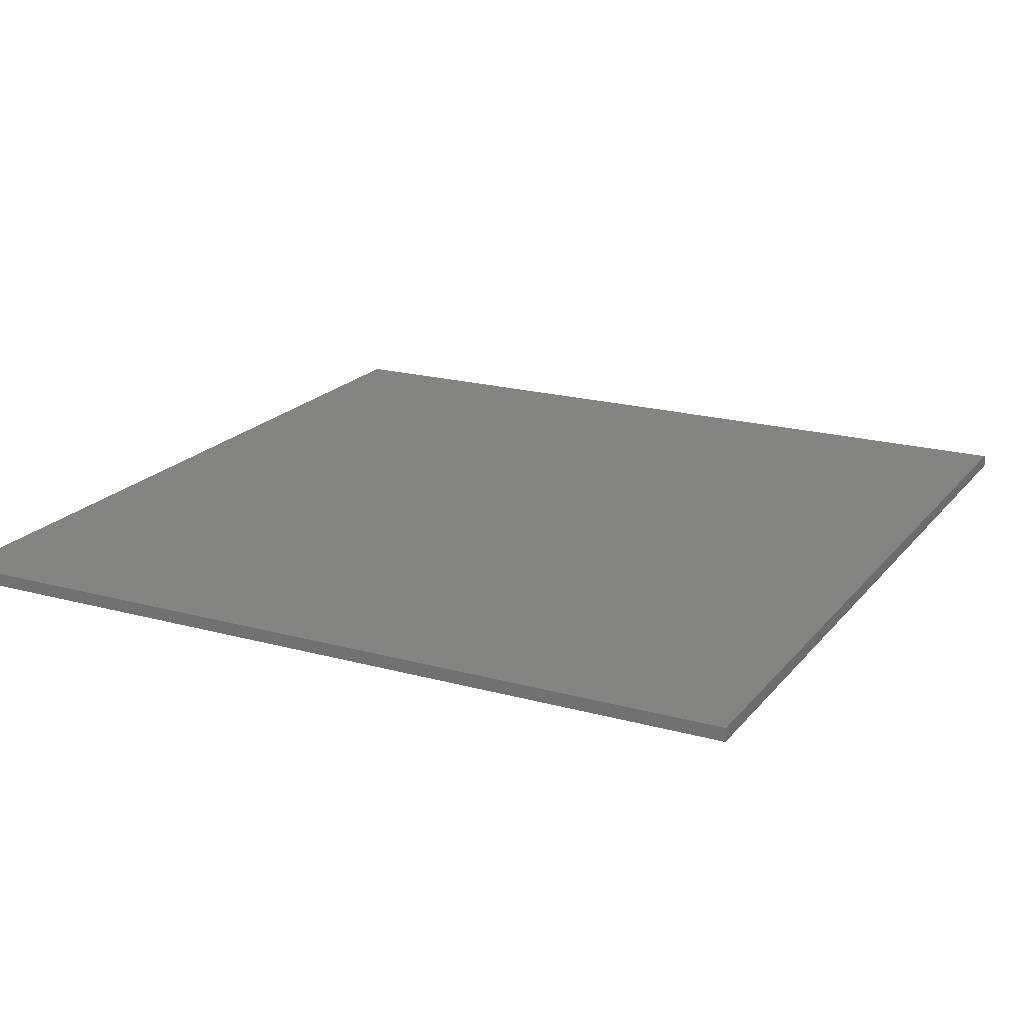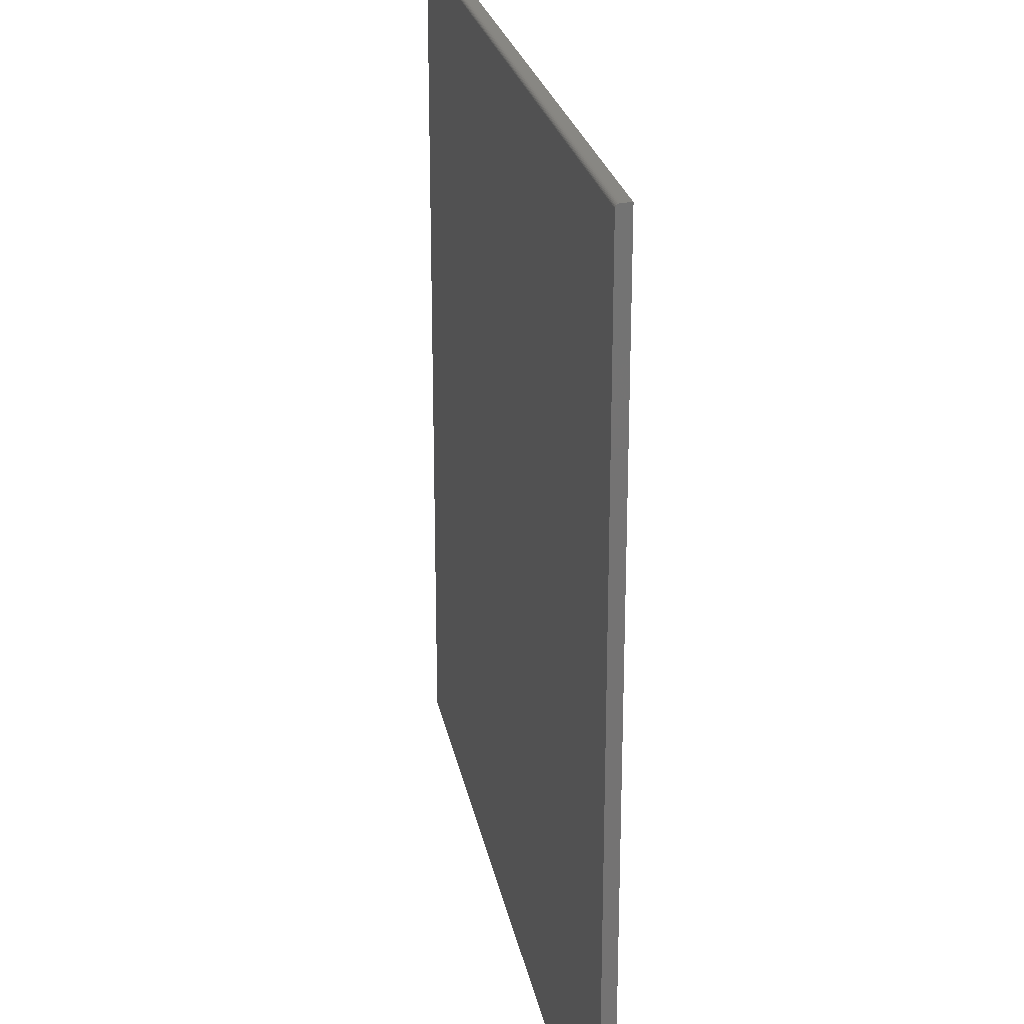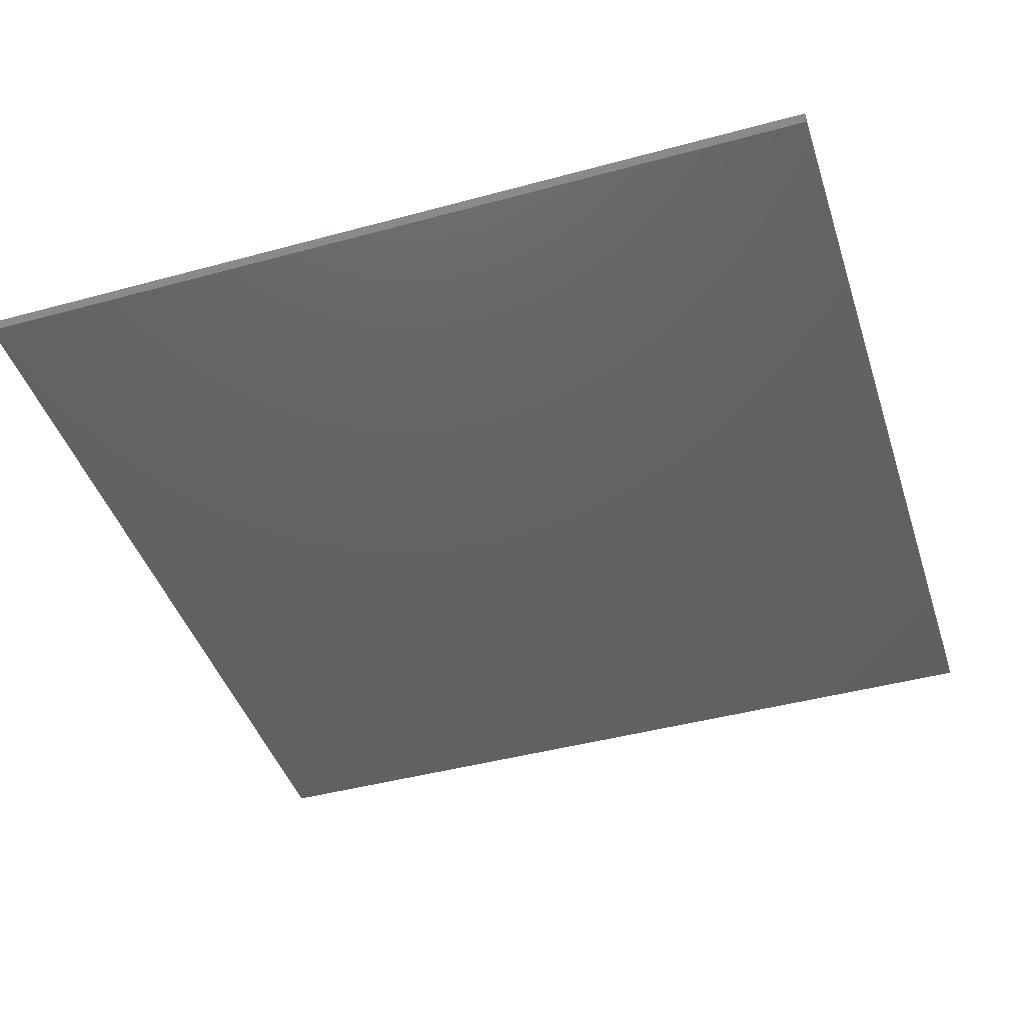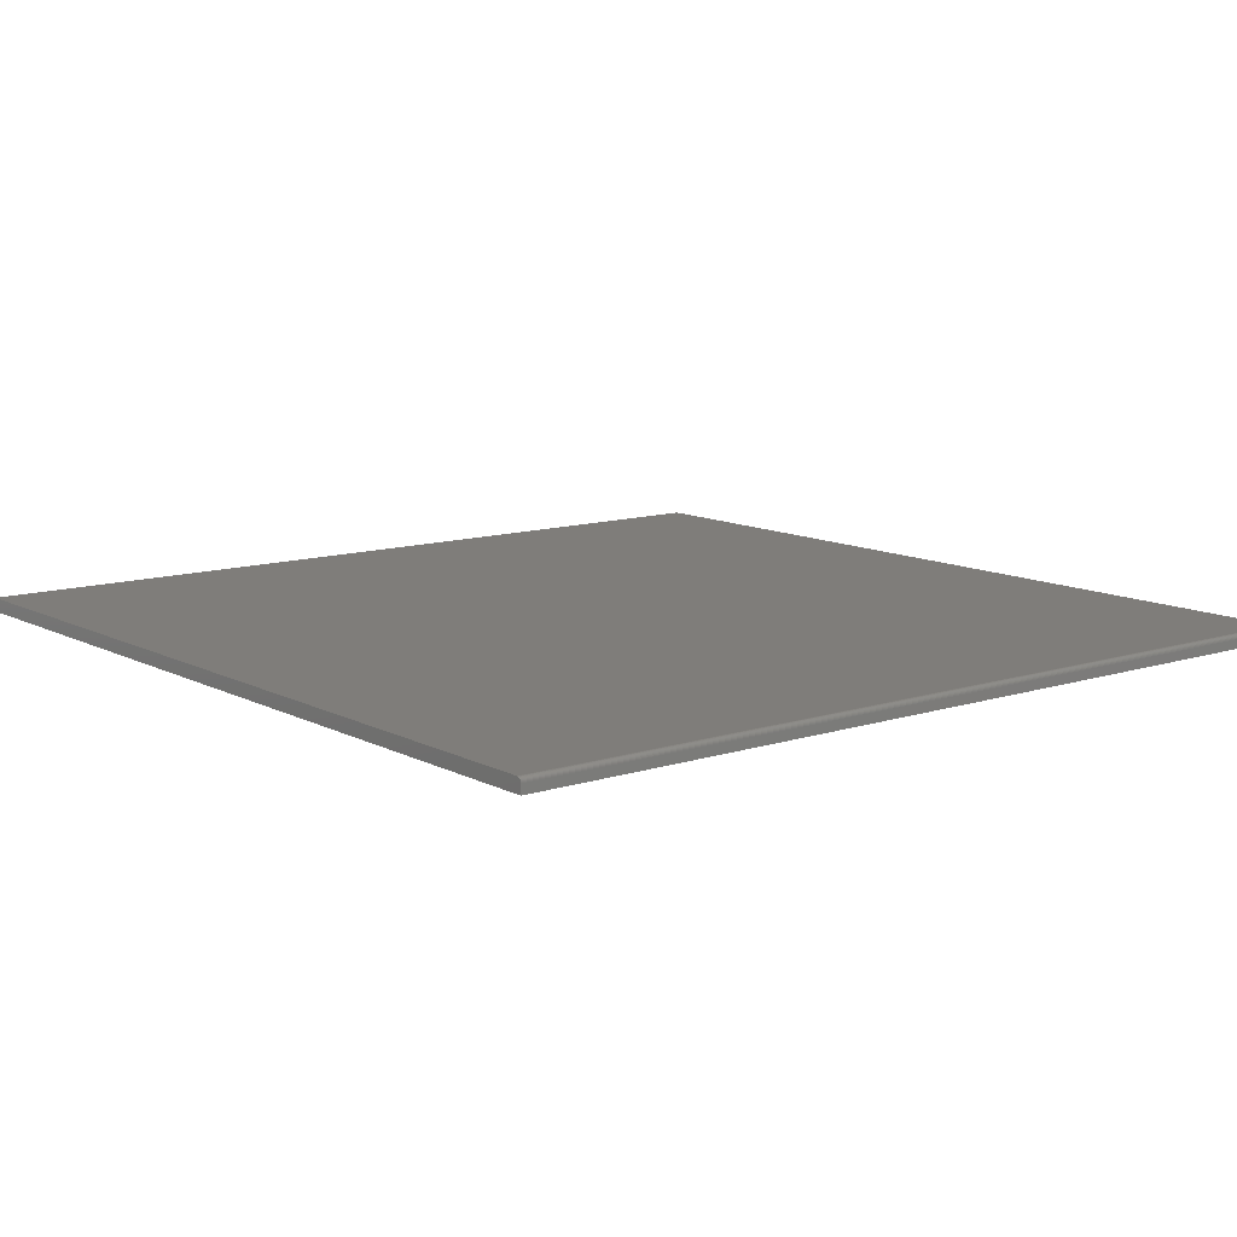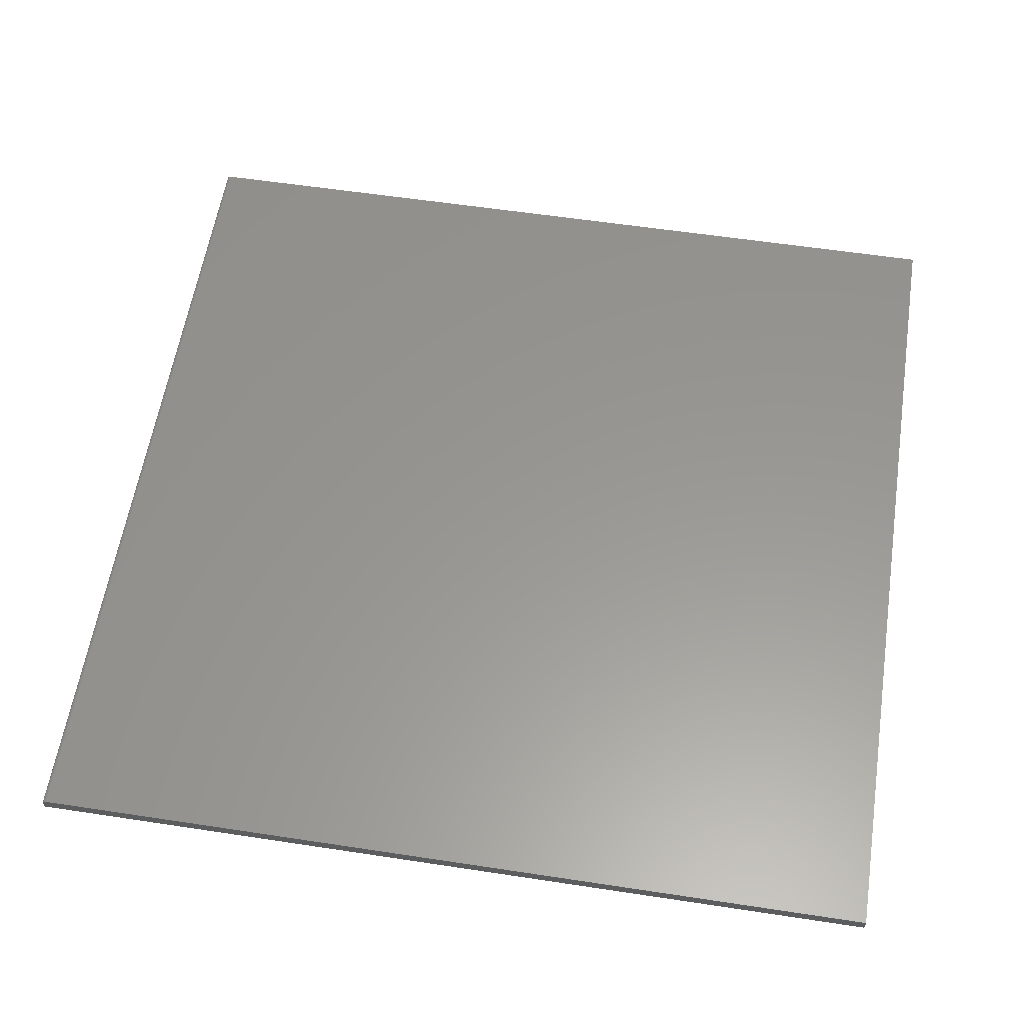
<metadata>
{"format":"stl","ext":"stl","renderer":"f3d","projection":"perspective","resolution":1024,"background":"white","views":[{"elev":19.7,"azim":27.1,"up":"+Z"},{"elev":24.3,"azim":79.4,"up":"+Y"},{"elev":-43.9,"azim":17.7,"up":"+Z"},{"elev":11.3,"azim":141.5,"up":"+Z"},{"elev":58.6,"azim":-81.1,"up":"+Z"}]}
</metadata>
<code>
# stl→obj: 24 verts, 44 faces
v -0.75 -0.75 0.02344
v 0.75 -0.75 0.02344
v -0.75 0.7422 0.02344
v 0.75 0.7422 0.02344
v -0.75 0.7437 0.02329
v -0.75 0.7465 0.02212
v -0.75 0.7452 0.02284
v -0.75 0.7487 0.01997
v -0.75 0.7477 0.02115
v -0.75 -0.75 0
v -0.75 0.7494 0.01861
v -0.75 0.7498 0.01715
v -0.75 0.75 0.01562
v -0.75 0.75 0
v 0.75 0.75 0.01562
v 0.75 0.75 0
v 0.75 0.7465 0.02212
v 0.75 0.7487 0.01997
v 0.75 0.7477 0.02115
v 0.75 -0.75 0
v 0.75 0.7452 0.02284
v 0.75 0.7437 0.02329
v 0.75 0.7498 0.01715
v 0.75 0.7494 0.01861
f 1 2 3
f 3 2 4
f 3 5 6
f 6 5 7
f 8 6 9
f 10 1 3
f 10 3 6
f 10 6 8
f 10 8 11
f 10 11 12
f 10 12 13
f 10 13 14
f 15 16 13
f 13 16 14
f 17 18 19
f 4 2 20
f 16 18 17
f 16 17 21
f 16 21 22
f 16 22 4
f 16 4 20
f 18 16 15
f 18 15 23
f 18 23 24
f 15 13 23
f 23 13 12
f 23 12 24
f 24 12 11
f 24 11 18
f 18 11 8
f 18 8 19
f 19 8 9
f 19 9 17
f 17 9 6
f 17 6 21
f 21 6 7
f 21 7 22
f 22 7 5
f 22 5 4
f 4 5 3
f 10 14 20
f 20 14 16
f 1 10 2
f 2 10 20

</code>
